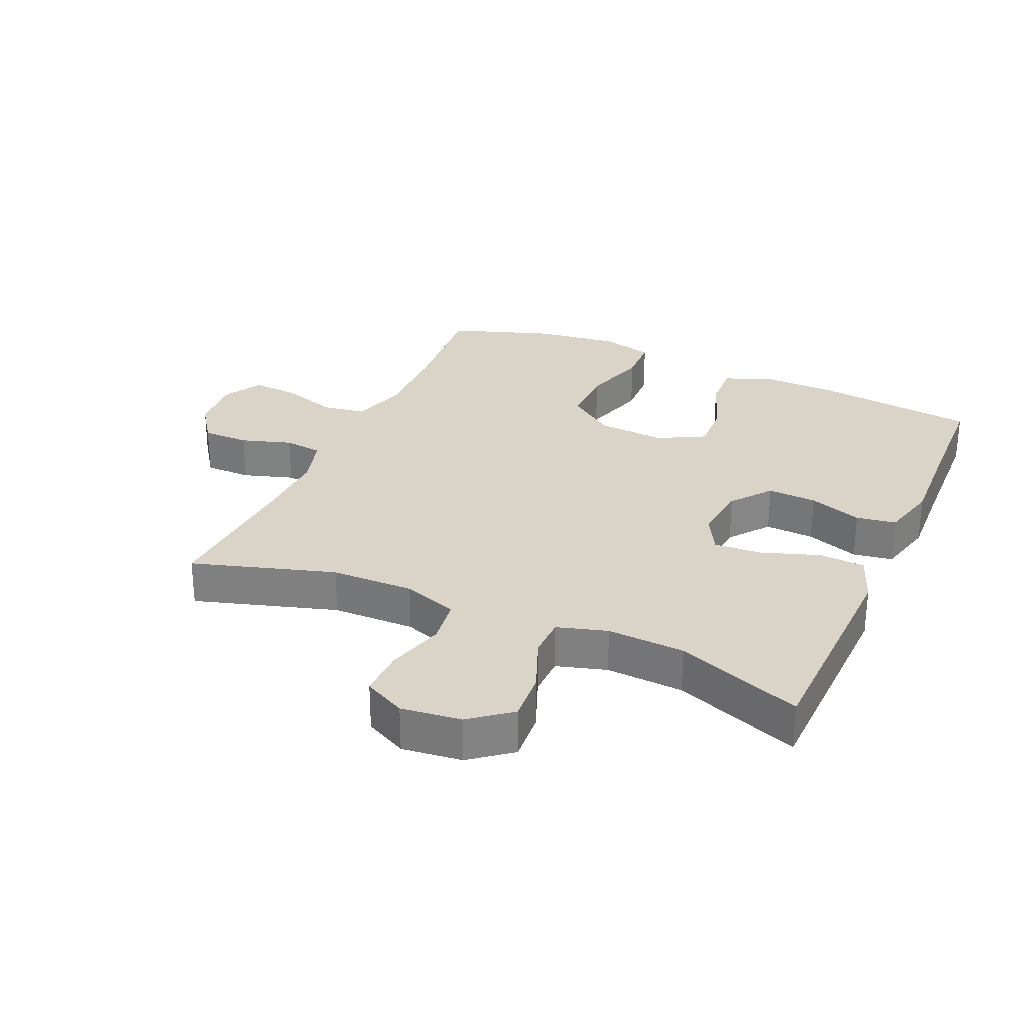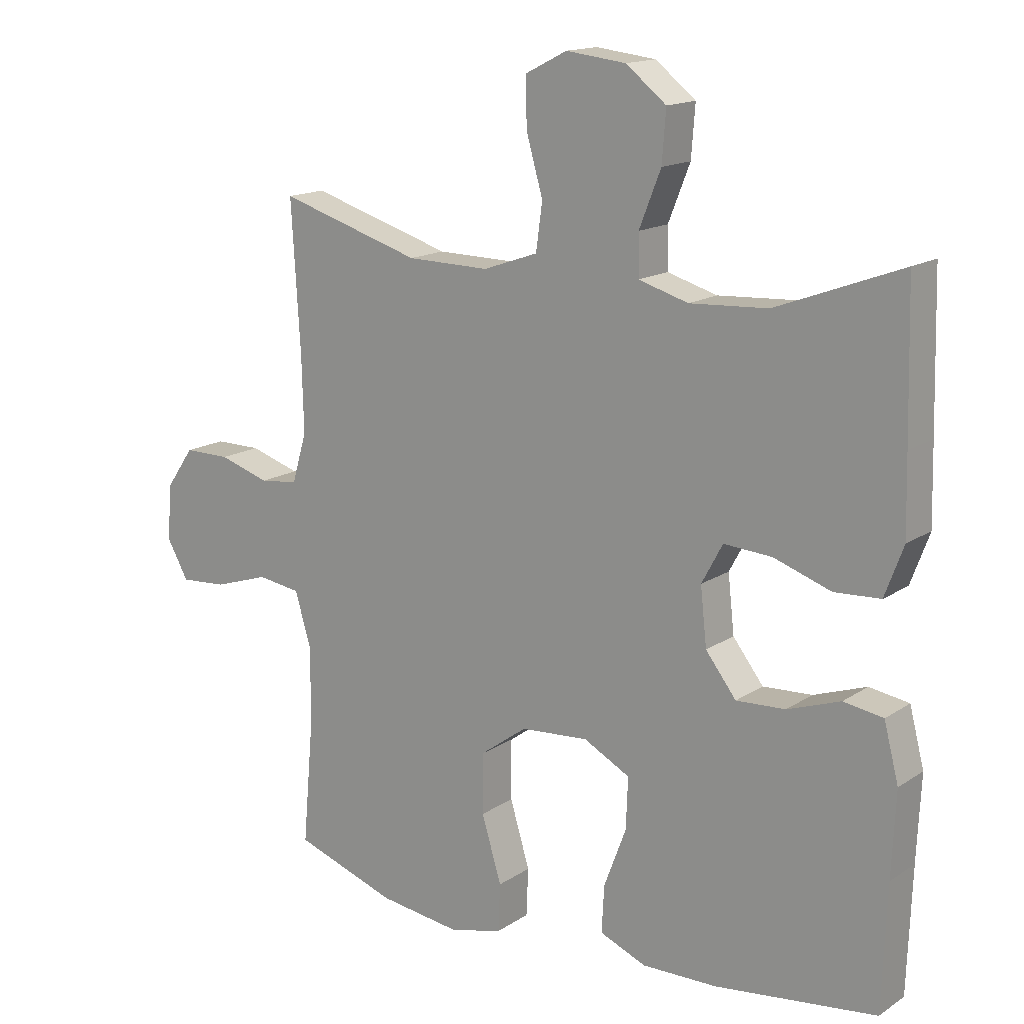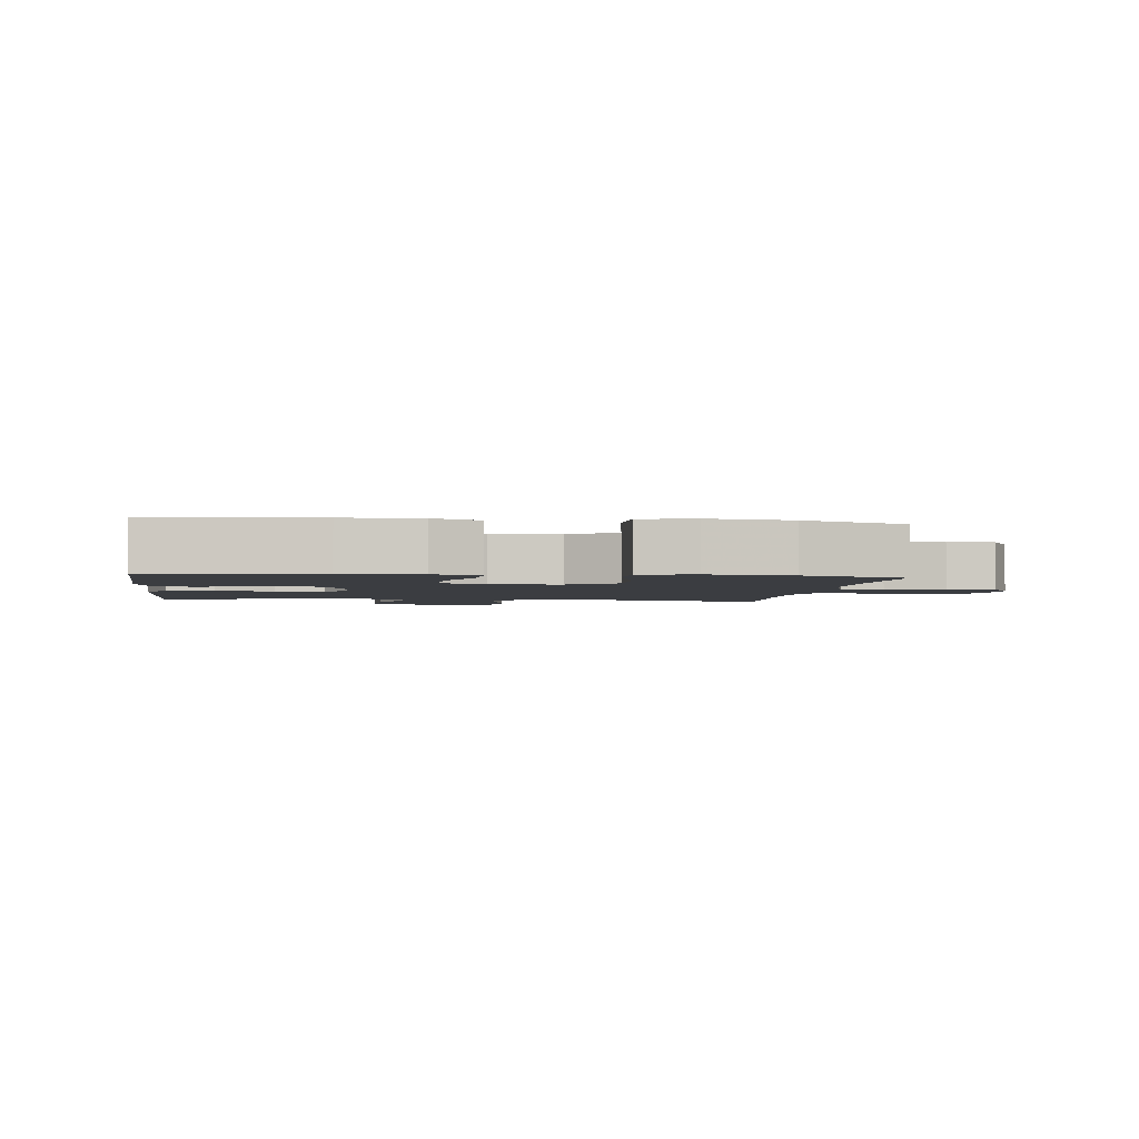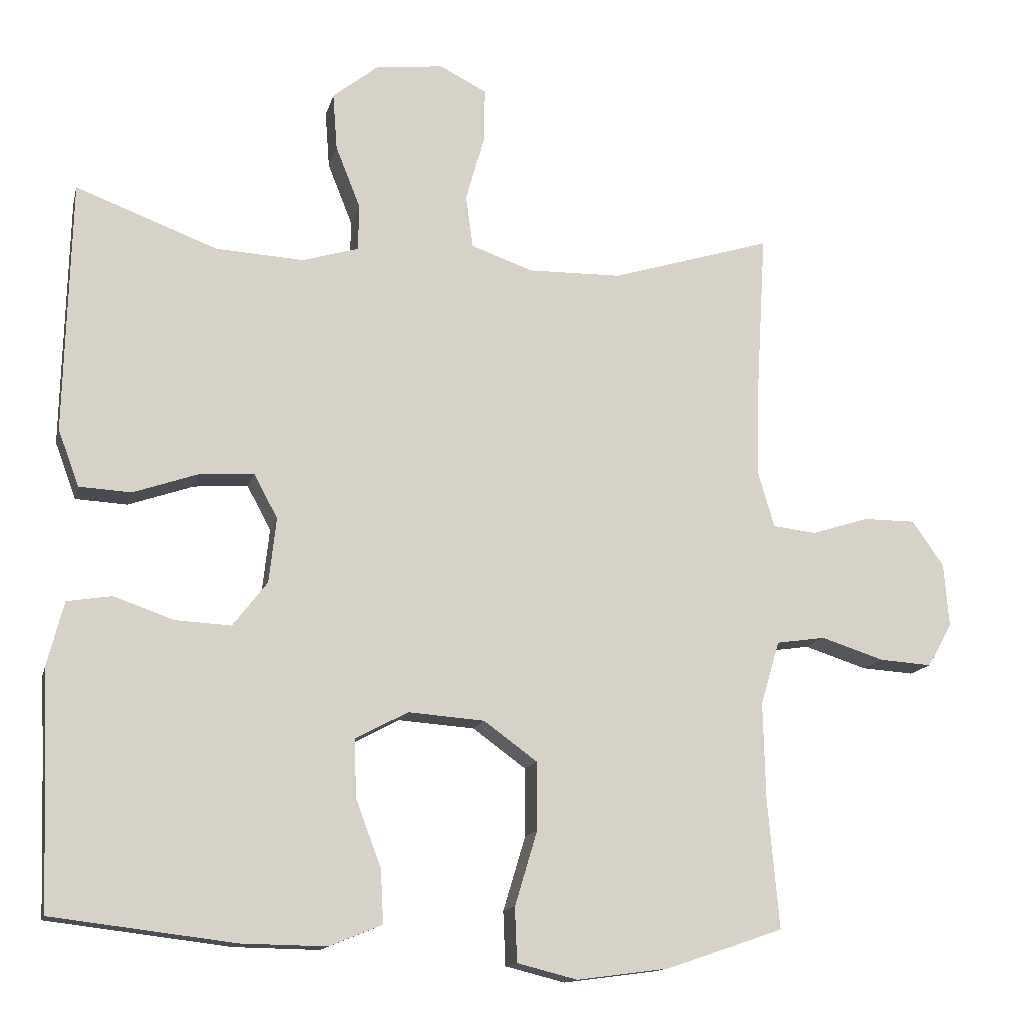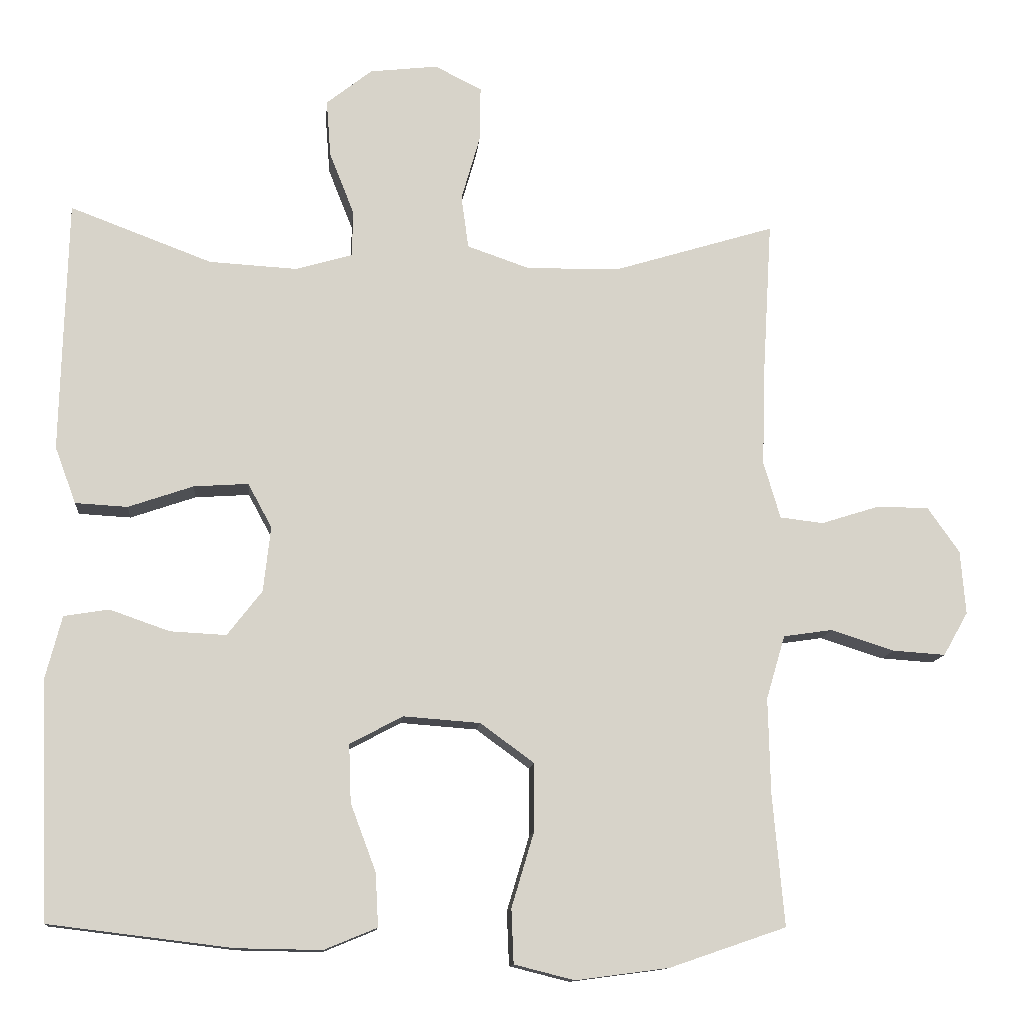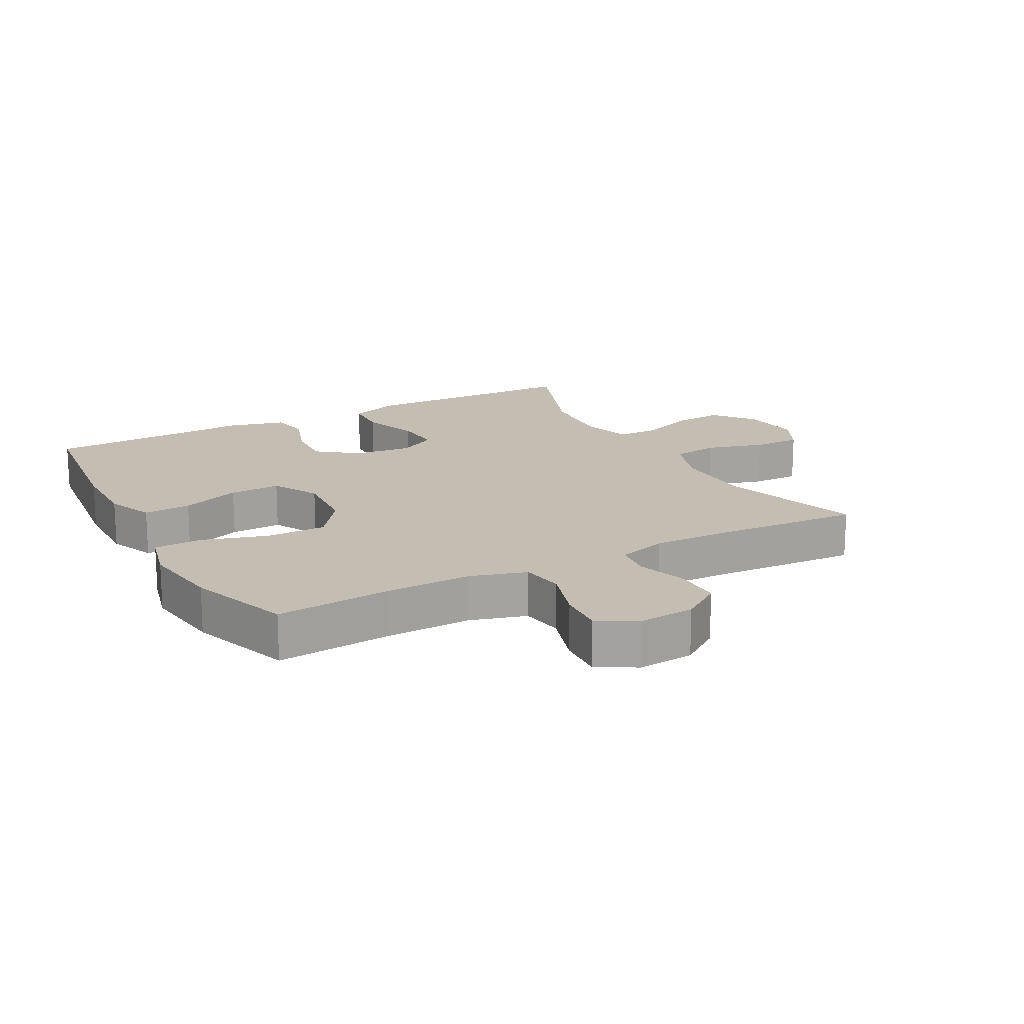
<metadata>
{"format":"obj","ext":"obj","renderer":"f3d","projection":"perspective","resolution":1024,"background":"white","views":[{"elev":28.8,"azim":23.9,"up":"+Y"},{"elev":15.4,"azim":36.4,"up":"+Z"},{"elev":-2.6,"azim":172.7,"up":"+Y"},{"elev":-13.8,"azim":166.9,"up":"+Z"},{"elev":-12.3,"azim":174.8,"up":"+Z"},{"elev":17.2,"azim":-118.5,"up":"+Y"}]}
</metadata>
<code>
v 0.5 0.07 0.5
v 0.506 0.07 0.271
v 0.509 0.07 0.151
v 0.48 0.07 0.073
v 0.408 0.07 0.069
v 0.318 0.07 0.1
v 0.243 0.07 0.105
v 0.21 0.07 0.044
v 0.22 0.07 -0.046
v 0.268 0.07 -0.108
v 0.345 0.07 -0.104
v 0.428 0.07 -0.075
v 0.49 0.07 -0.085
v 0.513 0.07 -0.174
v 0.507 0.07 -0.306
v 0.5 0.07 -0.5
v 0.247 0.07 -0.531
v 0.129 0.07 -0.533
v 0.056 0.07 -0.503
v 0.06 0.07 -0.429
v 0.095 0.07 -0.336
v 0.098 0.07 -0.256
v 0.025 0.07 -0.217
v -0.081 0.07 -0.225
v -0.155 0.07 -0.279
v -0.155 0.07 -0.373
v -0.124 0.07 -0.476
v -0.127 0.07 -0.551
v -0.21 0.07 -0.572
v -0.339 0.07 -0.555
v -0.5 0.07 -0.5
v -0.484 0.07 -0.319
v -0.481 0.07 -0.186
v -0.507 0.07 -0.098
v -0.575 0.07 -0.088
v -0.662 0.07 -0.116
v -0.735 0.07 -0.121
v -0.769 0.07 -0.061
v -0.762 0.07 0.027
v -0.718 0.07 0.09
v -0.645 0.07 0.09
v -0.566 0.07 0.065
v -0.506 0.07 0.072
v -0.483 0.07 0.15
v -0.486 0.07 0.267
v -0.5 0.07 0.5
v -0.277 0.07 0.432
v -0.148 0.07 0.43
v -0.062 0.07 0.46
v -0.052 0.07 0.533
v -0.078 0.07 0.624
v -0.079 0.07 0.699
v -0.014 0.07 0.732
v 0.08 0.07 0.721
v 0.143 0.07 0.671
v 0.137 0.07 0.592
v 0.103 0.07 0.506
v 0.104 0.07 0.442
v 0.182 0.07 0.419
v 0.304 0.07 0.426
v 0.5 0 0.5
v 0.506 0 0.271
v 0.509 0 0.151
v 0.48 0 0.073
v 0.408 0 0.069
v 0.318 0 0.1
v 0.243 0 0.105
v 0.21 0 0.044
v 0.22 0 -0.046
v 0.268 0 -0.108
v 0.345 0 -0.104
v 0.428 0 -0.075
v 0.49 0 -0.085
v 0.513 0 -0.174
v 0.507 0 -0.306
v 0.5 0 -0.5
v 0.247 0 -0.531
v 0.129 0 -0.533
v 0.056 0 -0.503
v 0.06 0 -0.429
v 0.095 0 -0.336
v 0.098 0 -0.256
v 0.025 0 -0.217
v -0.081 0 -0.225
v -0.155 0 -0.279
v -0.155 0 -0.373
v -0.124 0 -0.476
v -0.127 0 -0.551
v -0.21 0 -0.572
v -0.339 0 -0.555
v -0.5 0 -0.5
v -0.484 0 -0.319
v -0.481 0 -0.186
v -0.507 0 -0.098
v -0.575 0 -0.088
v -0.662 0 -0.116
v -0.735 0 -0.121
v -0.769 0 -0.061
v -0.762 0 0.027
v -0.718 0 0.09
v -0.645 0 0.09
v -0.566 0 0.065
v -0.506 0 0.072
v -0.483 0 0.15
v -0.486 0 0.267
v -0.5 0 0.5
v -0.277 0 0.432
v -0.148 0 0.43
v -0.062 0 0.46
v -0.052 0 0.533
v -0.078 0 0.624
v -0.079 0 0.699
v -0.014 0 0.732
v 0.08 0 0.721
v 0.143 0 0.671
v 0.137 0 0.592
v 0.103 0 0.506
v 0.104 0 0.442
v 0.182 0 0.419
v 0.304 0 0.426
f 54 55 56 57
f 54 57 58
f 53 54 58
f 50 51 52 53
f 49 50 53 58
f 48 49 58 59
f 45 46 47
f 44 45 47 48
f 43 44 48 59
f 39 40 41 42
f 39 42 43
f 38 39 43
f 35 36 37 38
f 35 38 43 59
f 29 30 31 32
f 29 32 33
f 26 27 28 29
f 25 26 29 33
f 24 25 33 34
f 18 19 20 21
f 18 21 22
f 15 16 17 18
f 15 18 22
f 14 15 22 23
f 11 12 13 14
f 10 11 14 23
f 3 4 5 6
f 3 6 7
f 60 1 2 3
f 60 3 7
f 34 35 59 60
f 34 60 7 8
f 24 34 8 9
f 9 10 23 24
f 117 116 115 114
f 118 117 114
f 118 114 113
f 113 112 111 110
f 118 113 110 109
f 119 118 109 108
f 107 106 105
f 108 107 105 104
f 119 108 104 103
f 102 101 100 99
f 103 102 99
f 103 99 98
f 98 97 96 95
f 119 103 98 95
f 92 91 90 89
f 93 92 89
f 89 88 87 86
f 93 89 86 85
f 94 93 85 84
f 81 80 79 78
f 82 81 78
f 78 77 76 75
f 82 78 75
f 83 82 75 74
f 74 73 72 71
f 83 74 71 70
f 66 65 64 63
f 67 66 63
f 63 62 61 120
f 67 63 120
f 120 119 95 94
f 68 67 120 94
f 69 68 94 84
f 84 83 70 69
f 1 61 62 2
f 2 62 63 3
f 3 63 64 4
f 4 64 65 5
f 5 65 66 6
f 6 66 67 7
f 7 67 68 8
f 8 68 69 9
f 9 69 70 10
f 10 70 71 11
f 11 71 72 12
f 12 72 73 13
f 13 73 74 14
f 14 74 75 15
f 15 75 76 16
f 16 76 77 17
f 17 77 78 18
f 18 78 79 19
f 19 79 80 20
f 20 80 81 21
f 21 81 82 22
f 22 82 83 23
f 23 83 84 24
f 24 84 85 25
f 25 85 86 26
f 26 86 87 27
f 27 87 88 28
f 28 88 89 29
f 29 89 90 30
f 30 90 91 31
f 31 91 92 32
f 32 92 93 33
f 33 93 94 34
f 34 94 95 35
f 35 95 96 36
f 36 96 97 37
f 37 97 98 38
f 38 98 99 39
f 39 99 100 40
f 40 100 101 41
f 41 101 102 42
f 42 102 103 43
f 43 103 104 44
f 44 104 105 45
f 45 105 106 46
f 46 106 107 47
f 47 107 108 48
f 48 108 109 49
f 49 109 110 50
f 50 110 111 51
f 51 111 112 52
f 52 112 113 53
f 53 113 114 54
f 54 114 115 55
f 55 115 116 56
f 56 116 117 57
f 57 117 118 58
f 58 118 119 59
f 59 119 120 60
f 60 120 61 1

</code>
